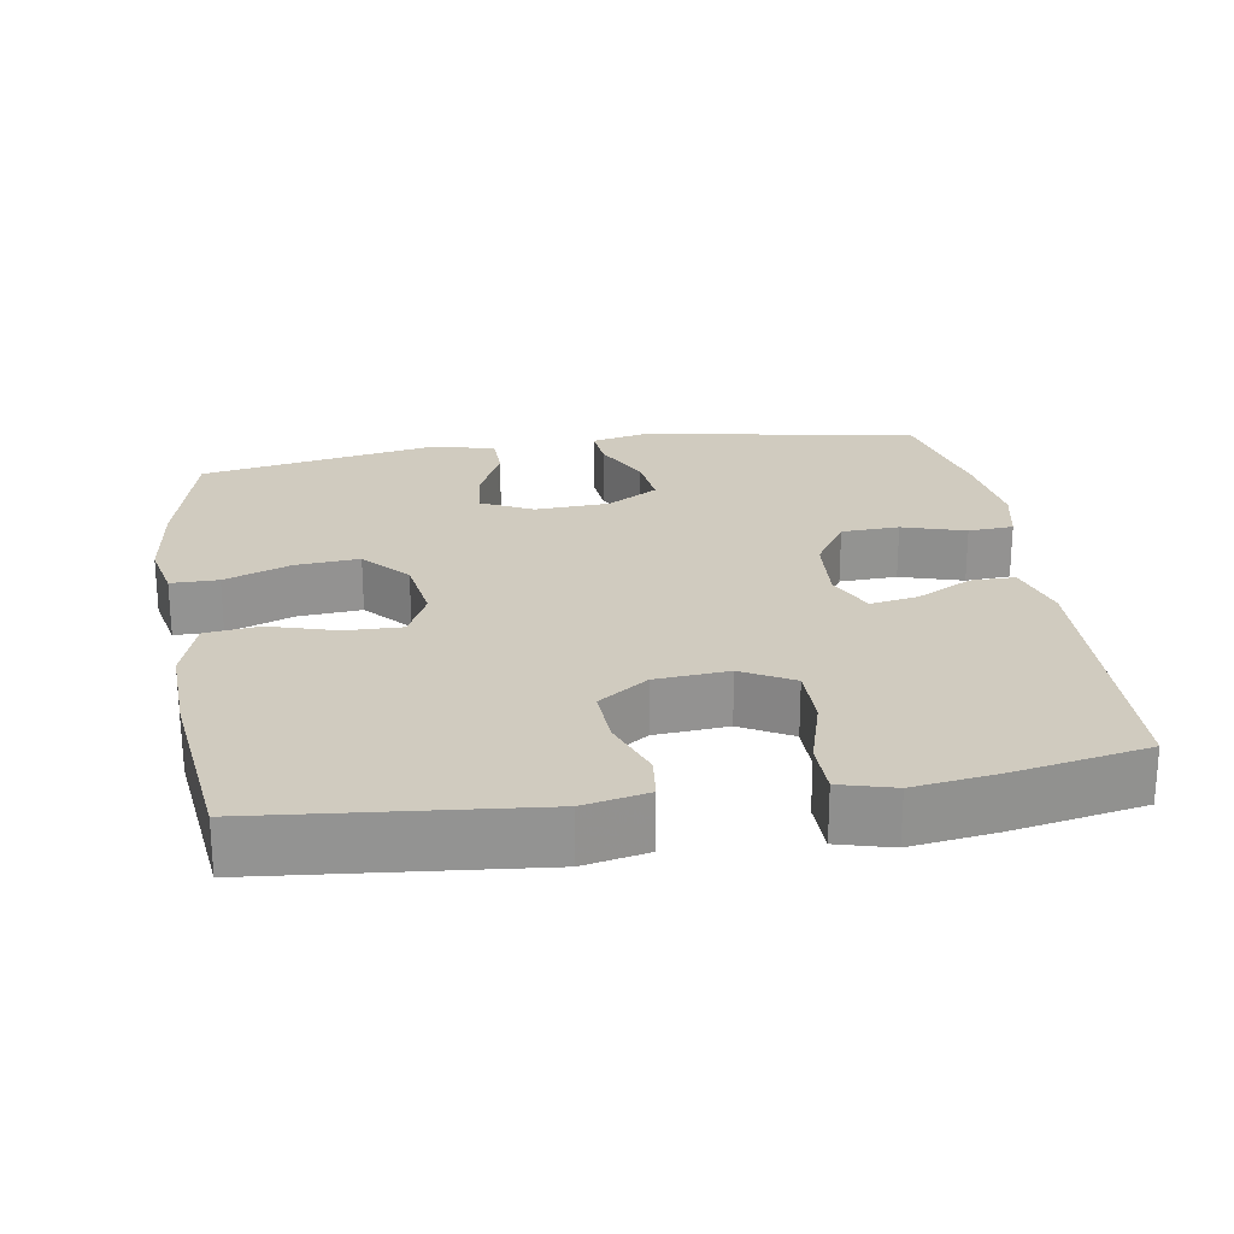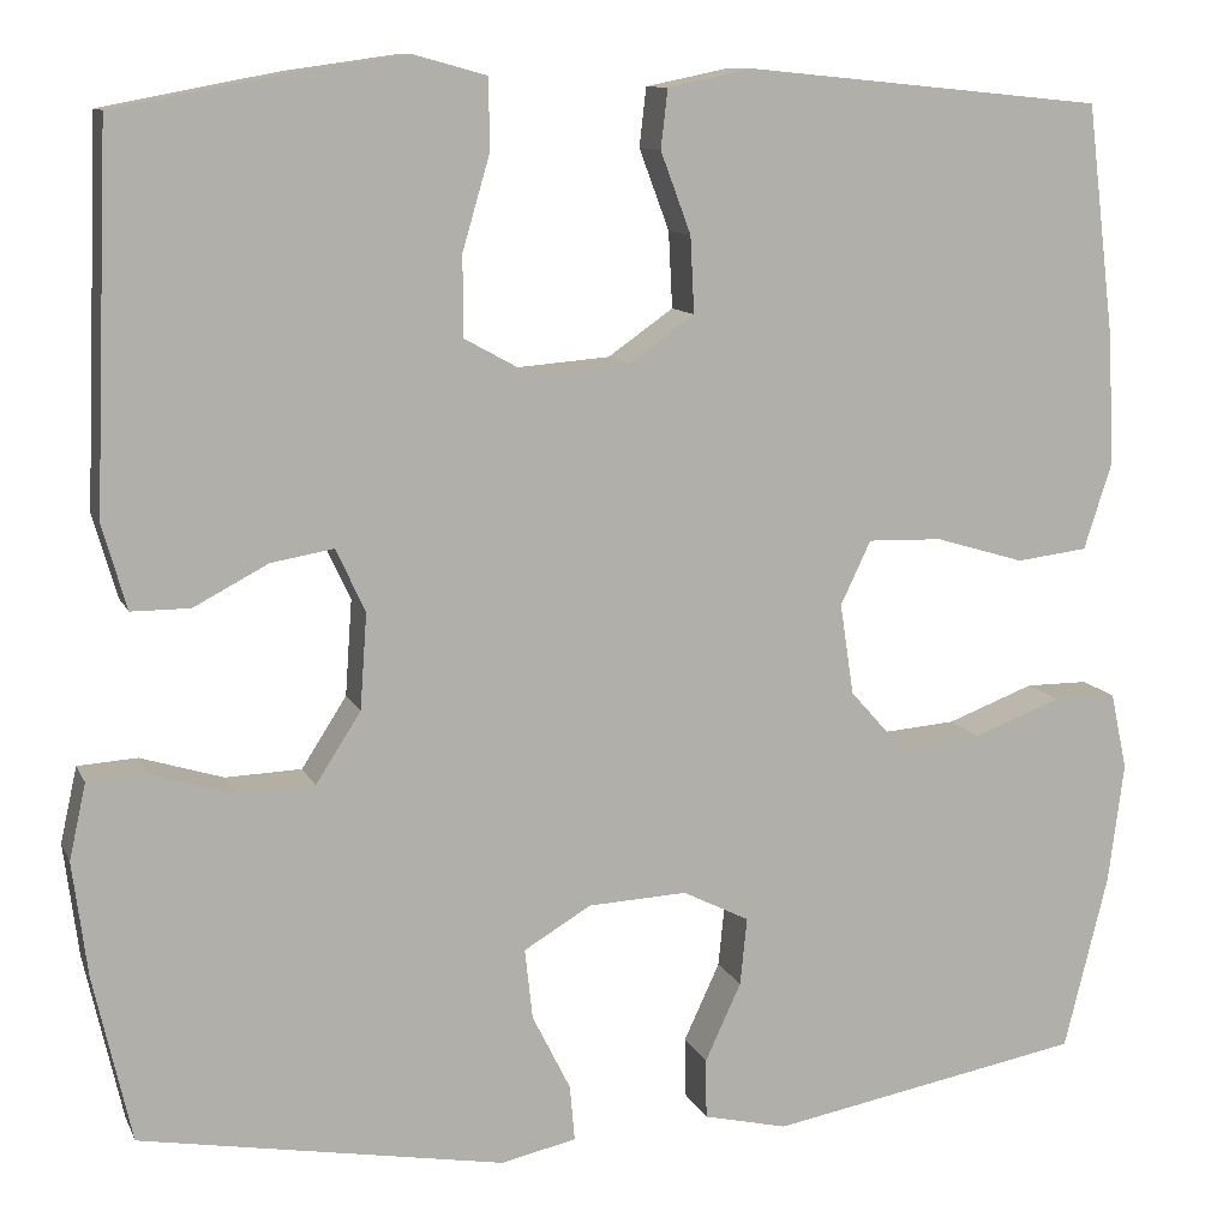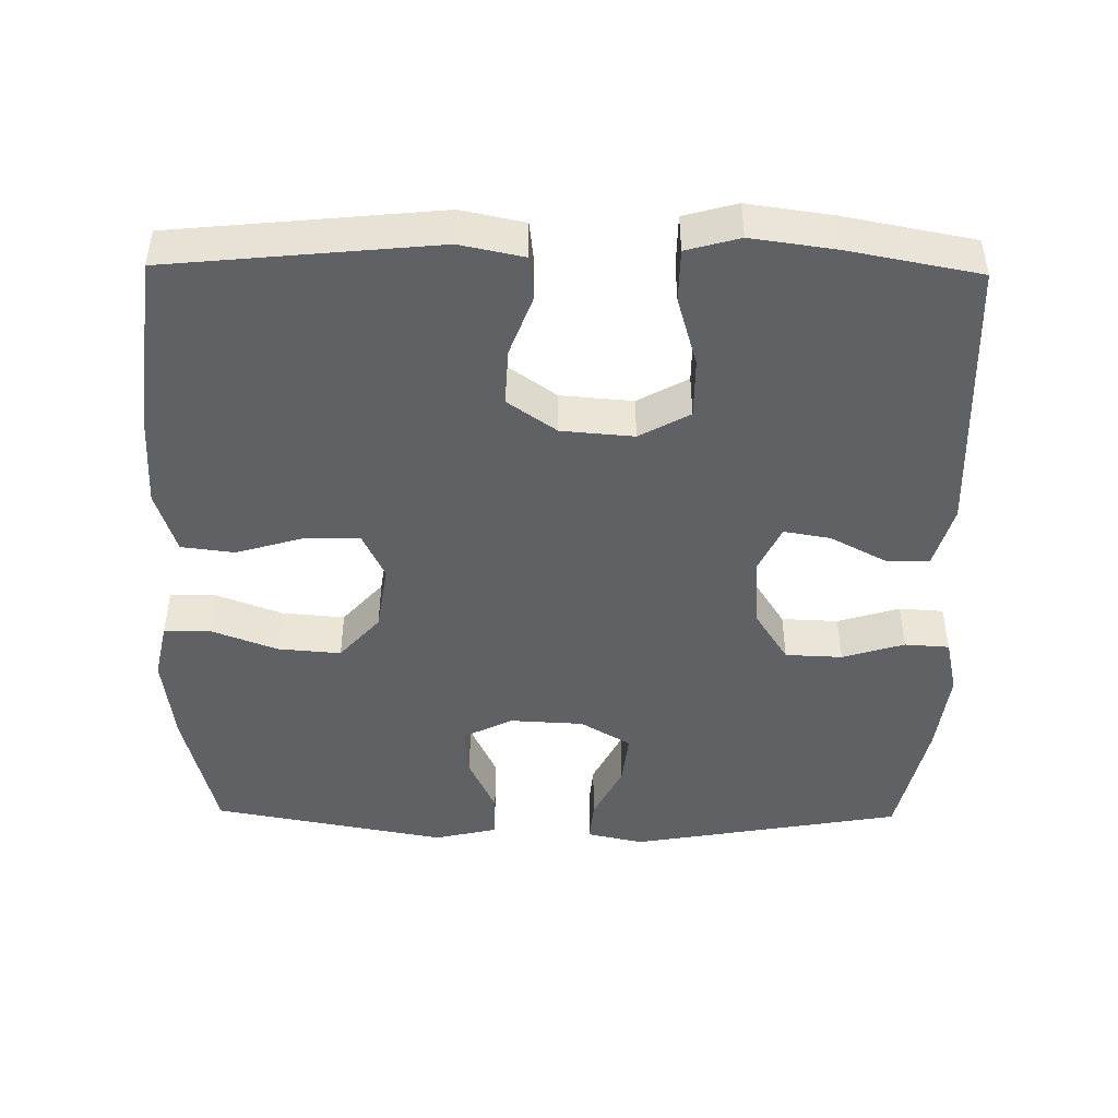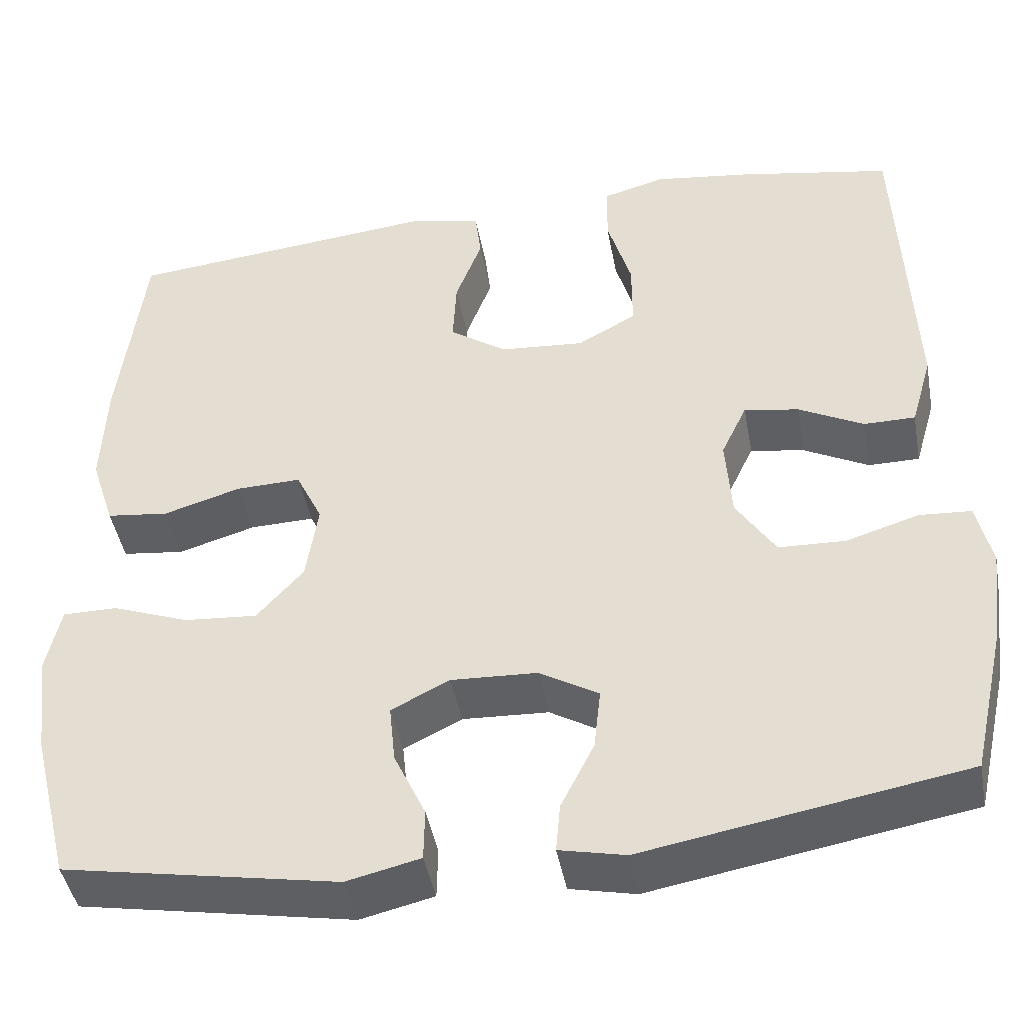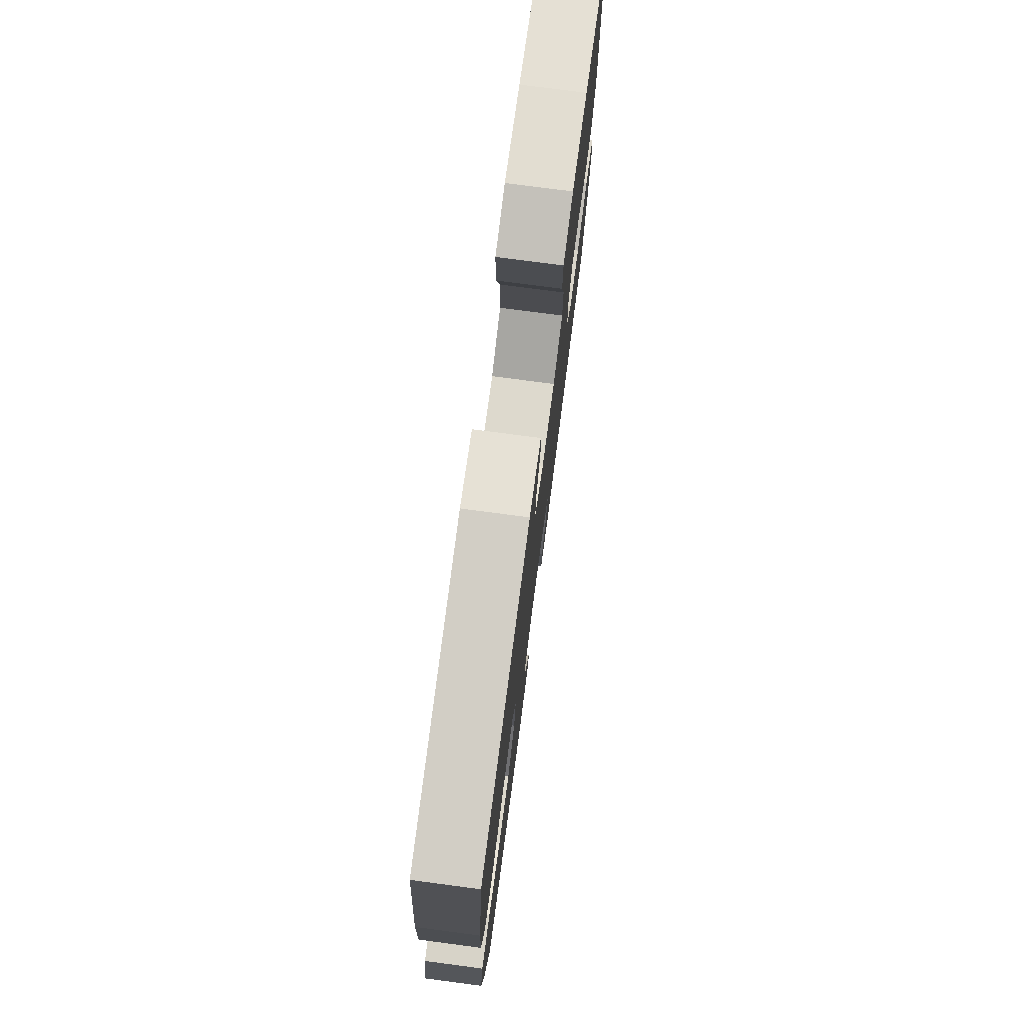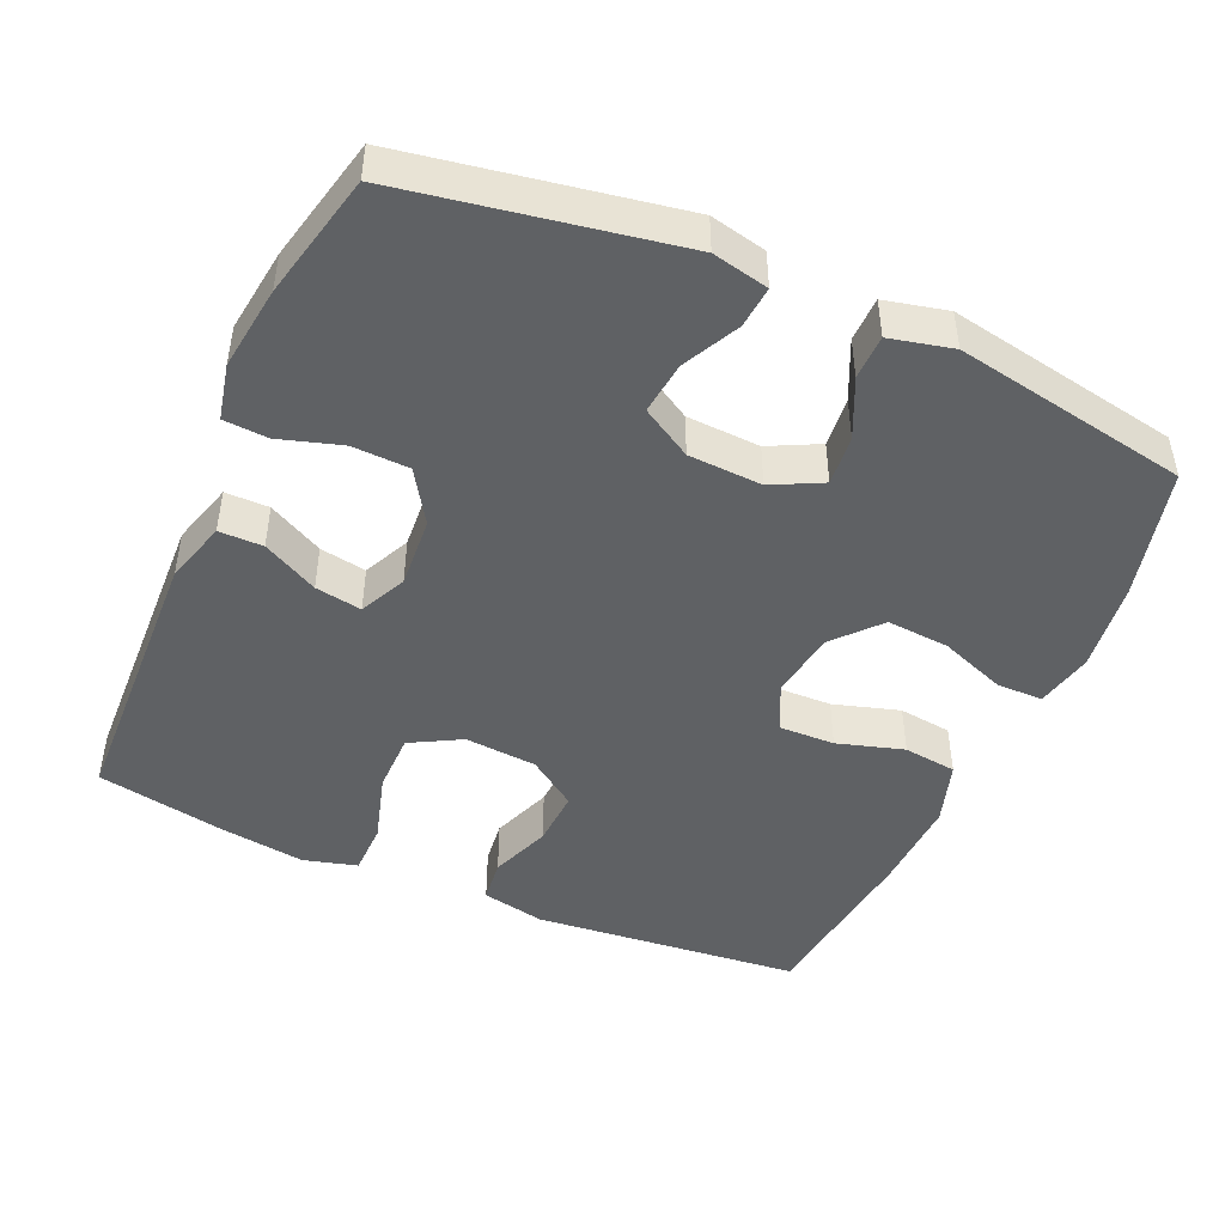
<metadata>
{"format":"obj","ext":"obj","renderer":"f3d","projection":"perspective","resolution":1024,"background":"white","views":[{"elev":23.7,"azim":-9.1,"up":"+Y"},{"elev":10.8,"azim":163.1,"up":"+Z"},{"elev":-46.2,"azim":-0.8,"up":"+Y"},{"elev":-44.4,"azim":10.4,"up":"+Z"},{"elev":76.7,"azim":-82.5,"up":"+Z"},{"elev":-46.4,"azim":156.2,"up":"+Y"}]}
</metadata>
<code>
v 0.5 0.07 -0.5
v 0.127 0.07 -0.565
v 0.05 0.07 -0.548
v 0.055 0.07 -0.491
v 0.094 0.07 -0.413
v 0.102 0.07 -0.341
v 0.033 0.07 -0.3
v -0.068 0.07 -0.295
v -0.136 0.07 -0.329
v -0.129 0.07 -0.398
v -0.092 0.07 -0.478
v -0.093 0.07 -0.539
v -0.179 0.07 -0.559
v -0.5 0.07 -0.5
v -0.545 0.07 -0.32
v -0.561 0.07 -0.197
v -0.544 0.07 -0.118
v -0.48 0.07 -0.118
v -0.39 0.07 -0.152
v -0.304 0.07 -0.159
v -0.249 0.07 -0.097
v -0.235 0.07 -0.004
v -0.266 0.07 0.061
v -0.342 0.07 0.059
v -0.433 0.07 0.032
v -0.506 0.07 0.041
v -0.534 0.07 0.128
v -0.529 0.07 0.258
v -0.5 0.07 0.5
v -0.134 0.07 0.536
v -0.047 0.07 0.518
v -0.04 0.07 0.458
v -0.071 0.07 0.375
v -0.075 0.07 0.297
v -0.008 0.07 0.25
v 0.091 0.07 0.242
v 0.16 0.07 0.28
v 0.16 0.07 0.362
v 0.132 0.07 0.458
v 0.133 0.07 0.53
v 0.206 0.07 0.55
v 0.321 0.07 0.534
v 0.5 0.07 0.5
v 0.515 0.07 0.115
v 0.49 0.07 0.029
v 0.43 0.07 0.029
v 0.354 0.07 0.069
v 0.29 0.07 0.08
v 0.26 0.07 0.016
v 0.267 0.07 -0.082
v 0.313 0.07 -0.154
v 0.391 0.07 -0.157
v 0.476 0.07 -0.131
v 0.537 0.07 -0.135
v 0.554 0.07 -0.212
v 0.539 0.07 -0.328
v 0.5 0 -0.5
v 0.127 0 -0.565
v 0.05 0 -0.548
v 0.055 0 -0.491
v 0.094 0 -0.413
v 0.102 0 -0.341
v 0.033 0 -0.3
v -0.068 0 -0.295
v -0.136 0 -0.329
v -0.129 0 -0.398
v -0.092 0 -0.478
v -0.093 0 -0.539
v -0.179 0 -0.559
v -0.5 0 -0.5
v -0.545 0 -0.32
v -0.561 0 -0.197
v -0.544 0 -0.118
v -0.48 0 -0.118
v -0.39 0 -0.152
v -0.304 0 -0.159
v -0.249 0 -0.097
v -0.235 0 -0.004
v -0.266 0 0.061
v -0.342 0 0.059
v -0.433 0 0.032
v -0.506 0 0.041
v -0.534 0 0.128
v -0.529 0 0.258
v -0.5 0 0.5
v -0.134 0 0.536
v -0.047 0 0.518
v -0.04 0 0.458
v -0.071 0 0.375
v -0.075 0 0.297
v -0.008 0 0.25
v 0.091 0 0.242
v 0.16 0 0.28
v 0.16 0 0.362
v 0.132 0 0.458
v 0.133 0 0.53
v 0.206 0 0.55
v 0.321 0 0.534
v 0.5 0 0.5
v 0.515 0 0.115
v 0.49 0 0.029
v 0.43 0 0.029
v 0.354 0 0.069
v 0.29 0 0.08
v 0.26 0 0.016
v 0.267 0 -0.082
v 0.313 0 -0.154
v 0.391 0 -0.157
v 0.476 0 -0.131
v 0.537 0 -0.135
v 0.554 0 -0.212
v 0.539 0 -0.328
f 3 4 5
f 2 3 5
f 1 2 5
f 56 1 5
f 55 56 5
f 54 55 5
f 53 54 5
f 52 53 5
f 51 52 5 6
f 50 51 6 7
f 49 50 7 8
f 48 49 8 9
f 45 46 47
f 44 45 47
f 43 44 47
f 42 43 47
f 41 42 47
f 40 41 47
f 39 40 47
f 38 39 47
f 37 38 47 48
f 36 37 48 9
f 31 32 33
f 30 31 33
f 29 30 33
f 28 29 33
f 27 28 33
f 26 27 33
f 25 26 33
f 24 25 33
f 23 24 33 34
f 22 23 34 35
f 17 18 19
f 16 17 19
f 15 16 19
f 14 15 19
f 13 14 19
f 12 13 19
f 11 12 19
f 10 11 19
f 9 10 19 20
f 35 36 9
f 22 35 9
f 21 22 9
f 9 20 21
f 61 60 59
f 61 59 58
f 61 58 57
f 61 57 112
f 61 112 111
f 61 111 110
f 61 110 109
f 61 109 108
f 62 61 108 107
f 63 62 107 106
f 64 63 106 105
f 65 64 105 104
f 103 102 101
f 103 101 100
f 103 100 99
f 103 99 98
f 103 98 97
f 103 97 96
f 103 96 95
f 103 95 94
f 104 103 94 93
f 65 104 93 92
f 89 88 87
f 89 87 86
f 89 86 85
f 89 85 84
f 89 84 83
f 89 83 82
f 89 82 81
f 89 81 80
f 90 89 80 79
f 91 90 79 78
f 75 74 73
f 75 73 72
f 75 72 71
f 75 71 70
f 75 70 69
f 75 69 68
f 75 68 67
f 75 67 66
f 76 75 66 65
f 65 92 91
f 65 91 78
f 65 78 77
f 77 76 65
f 1 57 58 2
f 2 58 59 3
f 3 59 60 4
f 4 60 61 5
f 5 61 62 6
f 6 62 63 7
f 7 63 64 8
f 8 64 65 9
f 9 65 66 10
f 10 66 67 11
f 11 67 68 12
f 12 68 69 13
f 13 69 70 14
f 14 70 71 15
f 15 71 72 16
f 16 72 73 17
f 17 73 74 18
f 18 74 75 19
f 19 75 76 20
f 20 76 77 21
f 21 77 78 22
f 22 78 79 23
f 23 79 80 24
f 24 80 81 25
f 25 81 82 26
f 26 82 83 27
f 27 83 84 28
f 28 84 85 29
f 29 85 86 30
f 30 86 87 31
f 31 87 88 32
f 32 88 89 33
f 33 89 90 34
f 34 90 91 35
f 35 91 92 36
f 36 92 93 37
f 37 93 94 38
f 38 94 95 39
f 39 95 96 40
f 40 96 97 41
f 41 97 98 42
f 42 98 99 43
f 43 99 100 44
f 44 100 101 45
f 45 101 102 46
f 46 102 103 47
f 47 103 104 48
f 48 104 105 49
f 49 105 106 50
f 50 106 107 51
f 51 107 108 52
f 52 108 109 53
f 53 109 110 54
f 54 110 111 55
f 55 111 112 56
f 56 112 57 1

</code>
